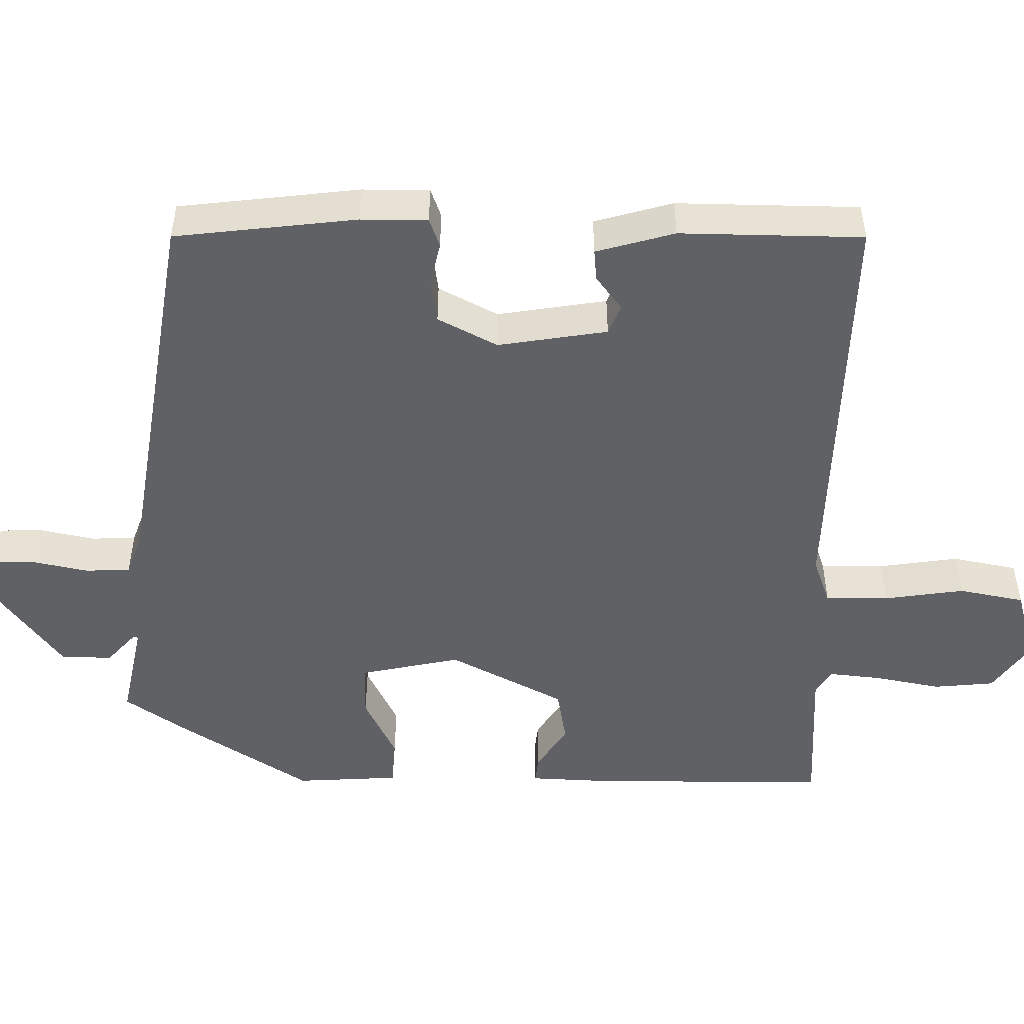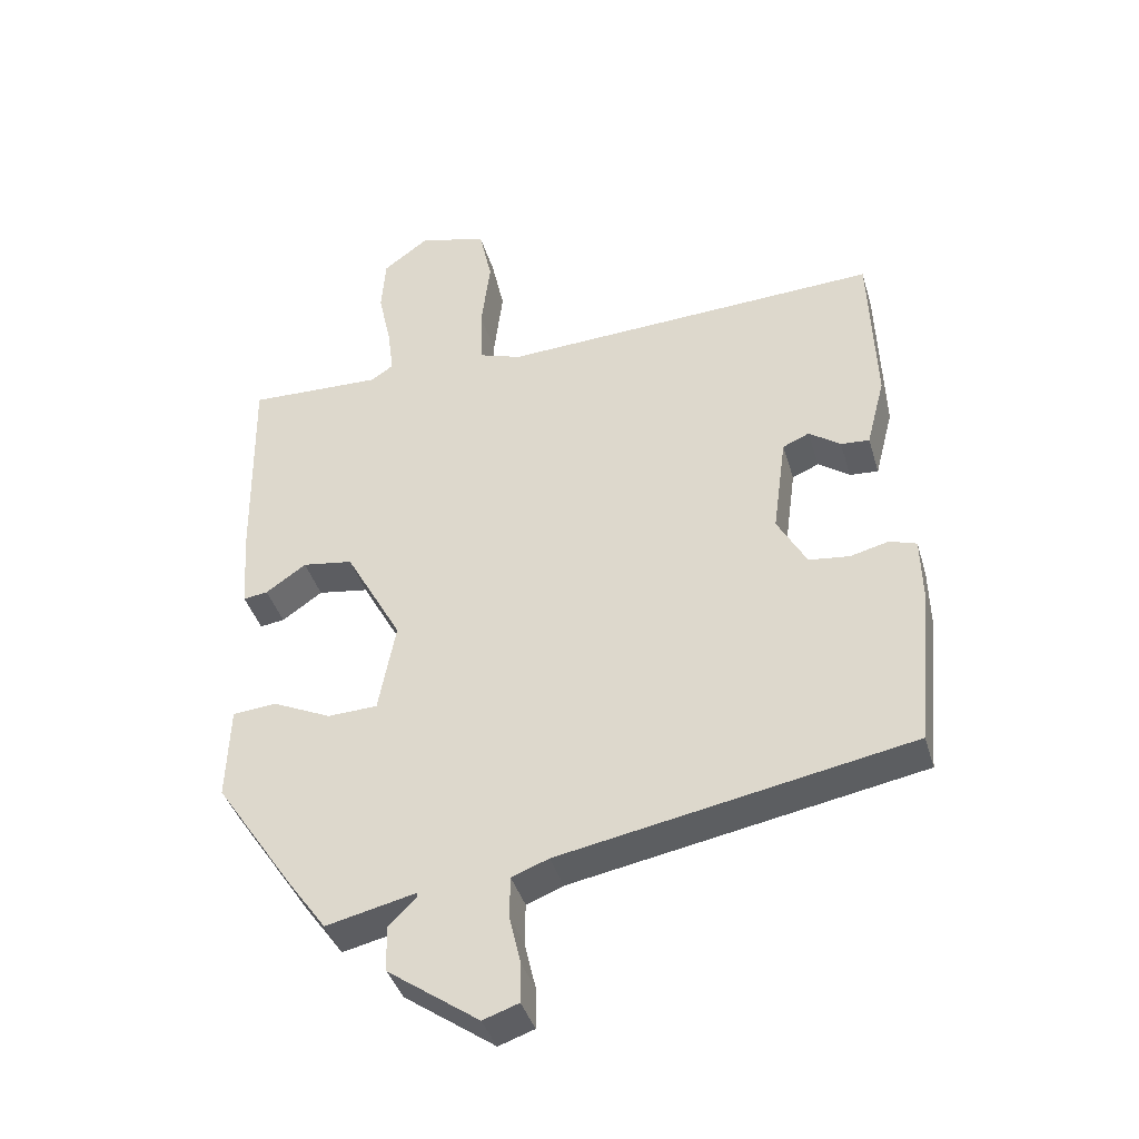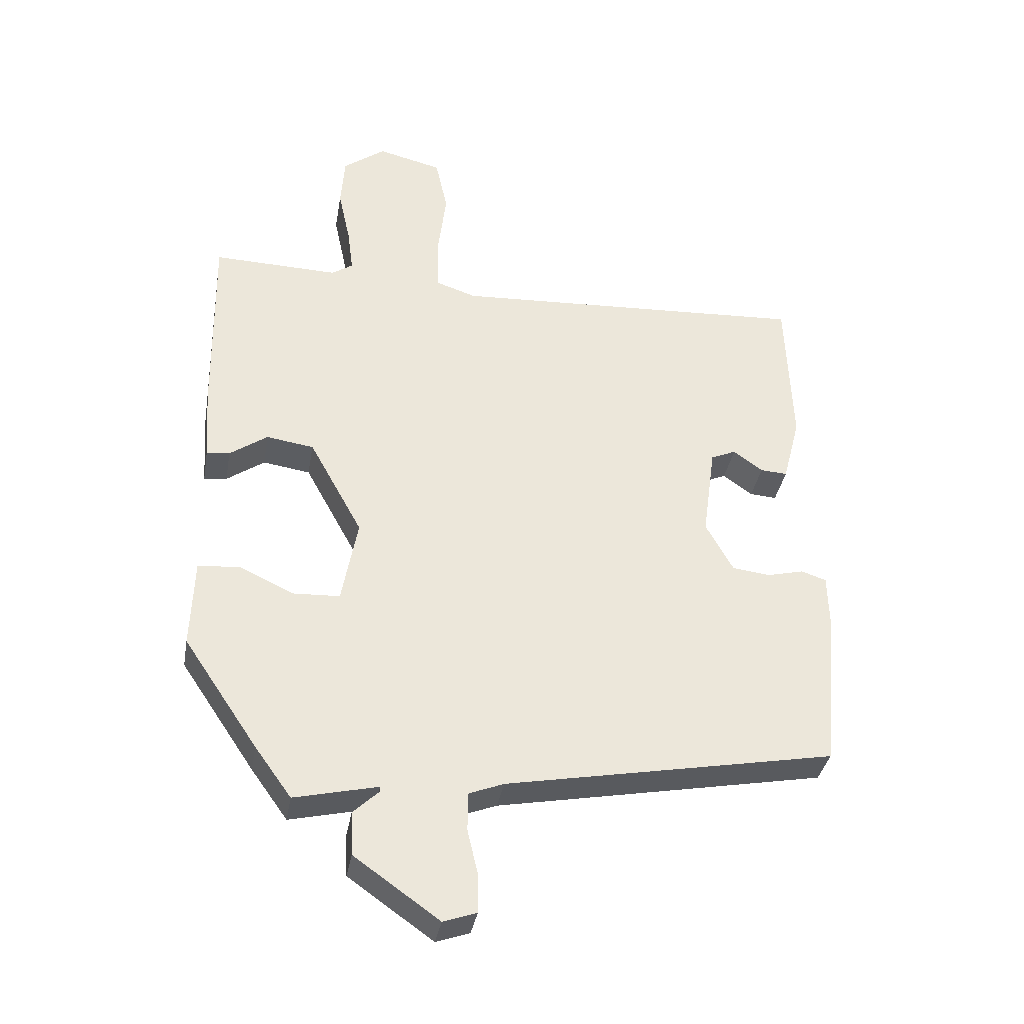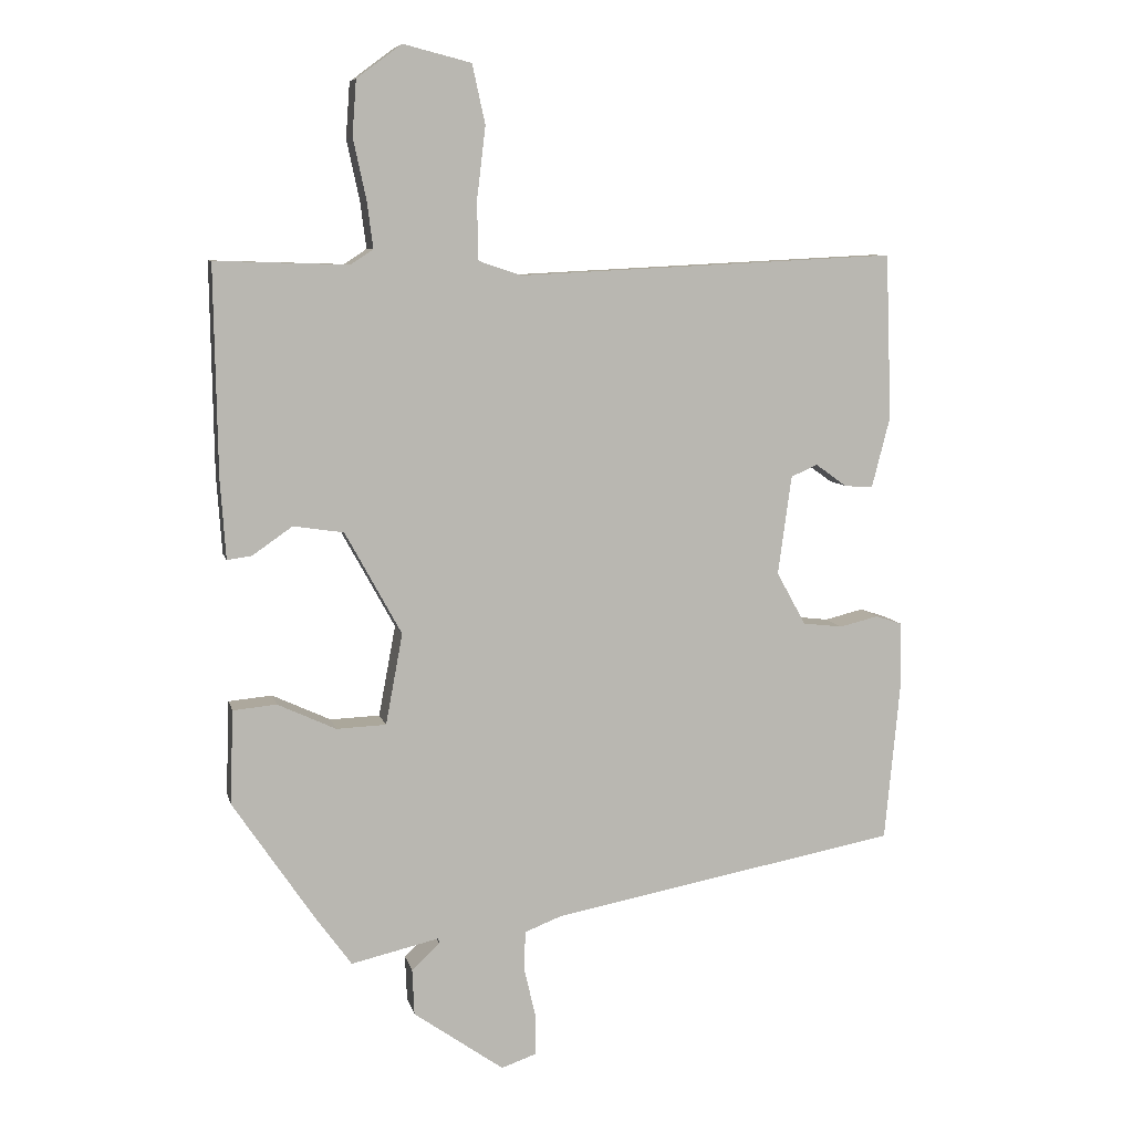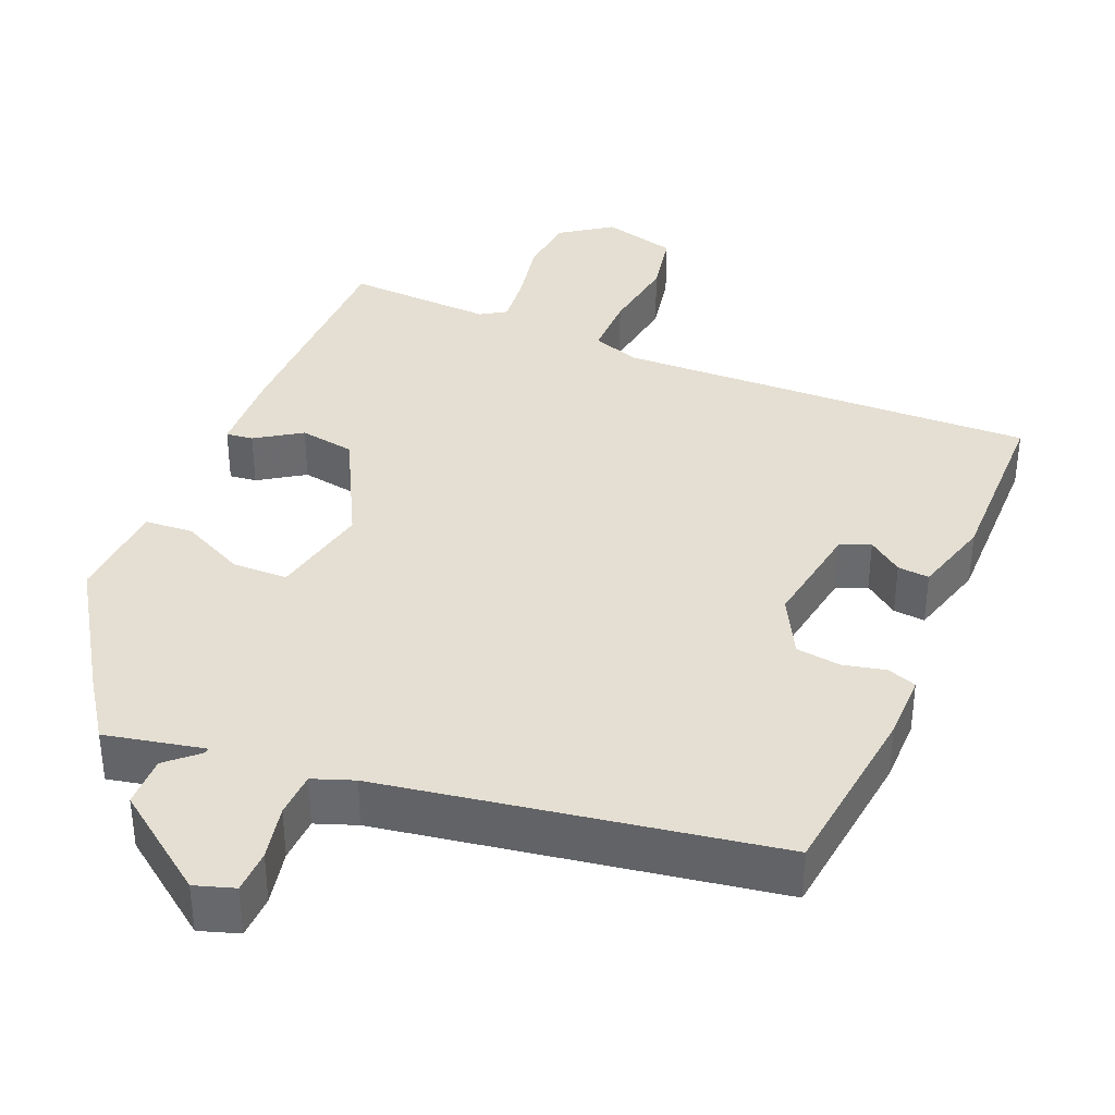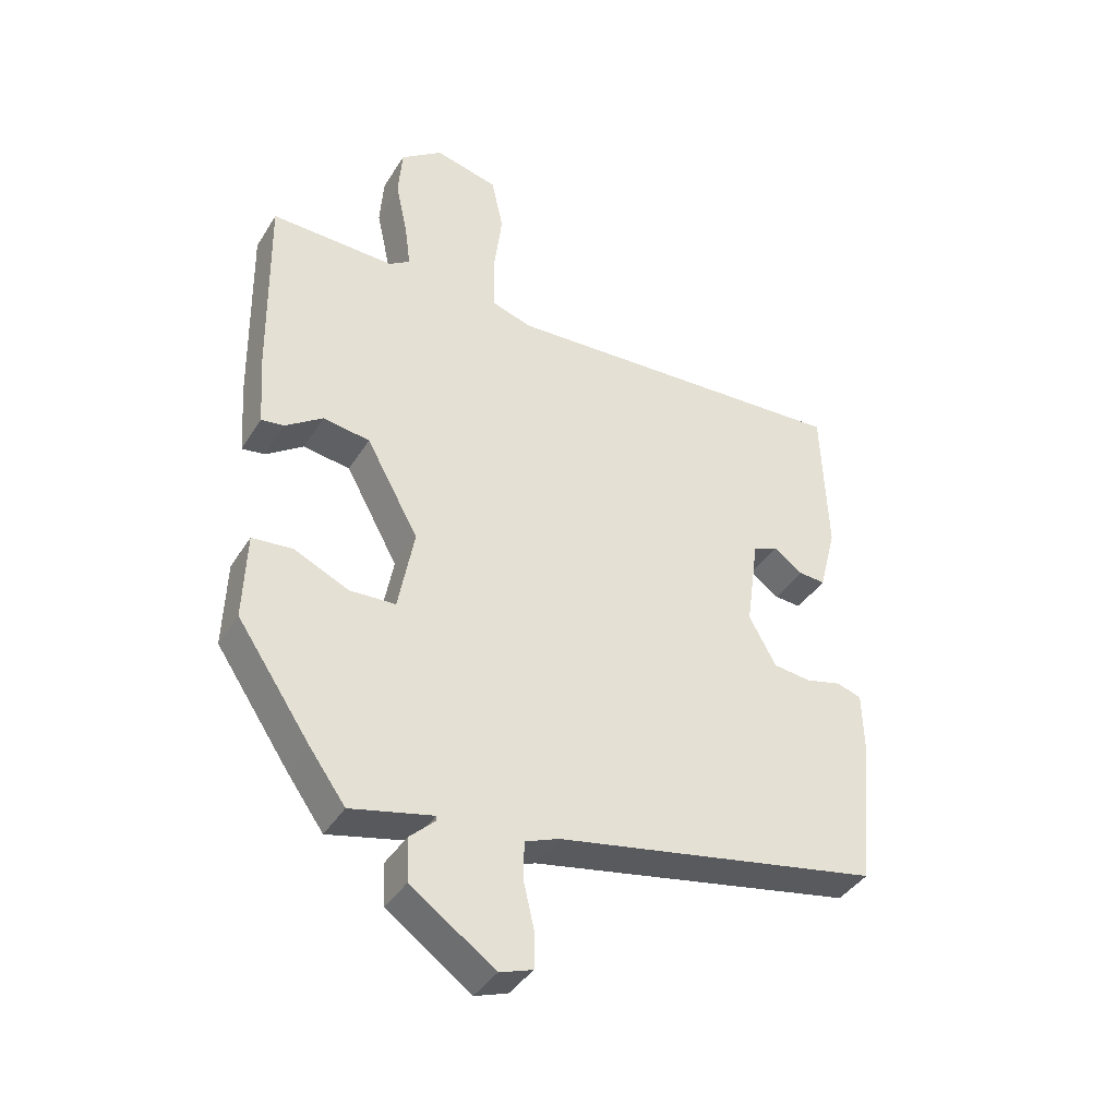
<metadata>
{"format":"obj","ext":"obj","renderer":"f3d","projection":"perspective","resolution":1024,"background":"white","views":[{"elev":-49.9,"azim":-89.3,"up":"+Y"},{"elev":-40.0,"azim":-164.1,"up":"+Z"},{"elev":-35.7,"azim":170.2,"up":"+Z"},{"elev":7.9,"azim":167.3,"up":"+Z"},{"elev":37.0,"azim":-156.0,"up":"+Y"},{"elev":-39.7,"azim":151.1,"up":"+Z"}]}
</metadata>
<code>
v 0.51 0.07 0.497
v 0.505 0.07 0.19
v 0.497 0.07 0.073
v 0.461 0.07 0.078
v 0.402 0.07 0.119
v 0.328 0.07 0.108
v 0.245 0.07 -0.043
v 0.27 0.07 -0.177
v 0.343 0.07 -0.18
v 0.429 0.07 -0.14
v 0.493 0.07 -0.146
v 0.498 0.07 -0.284
v 0.382 0.07 -0.456
v 0.325 0.07 -0.535
v 0.195 0.07 -0.505
v 0.194 0.07 -0.512
v 0.235 0.07 -0.551
v 0.232 0.07 -0.619
v 0.099 0.07 -0.713
v 0.047 0.07 -0.695
v 0.047 0.07 -0.637
v 0.064 0.07 -0.564
v 0.063 0.07 -0.504
v 0.009 0.07 -0.483
v -0.504 0.07 -0.387
v -0.527 0.07 -0.145
v -0.525 0.07 -0.056
v -0.486 0.07 -0.043
v -0.429 0.07 -0.057
v -0.37 0.07 -0.05
v -0.327 0.07 0.028
v -0.347 0.07 0.174
v -0.386 0.07 0.191
v -0.432 0.07 0.158
v -0.474 0.07 0.155
v -0.501 0.07 0.26
v -0.492 0.07 0.503
v 0.066 0.07 0.475
v 0.129 0.07 0.496
v 0.131 0.07 0.581
v 0.118 0.07 0.688
v 0.137 0.07 0.775
v 0.237 0.07 0.8
v 0.303 0.07 0.751
v 0.309 0.07 0.67
v 0.29 0.07 0.582
v 0.281 0.07 0.513
v 0.314 0.07 0.491
v 0.51 0 0.497
v 0.505 0 0.19
v 0.497 0 0.073
v 0.461 0 0.078
v 0.402 0 0.119
v 0.328 0 0.108
v 0.245 0 -0.043
v 0.27 0 -0.177
v 0.343 0 -0.18
v 0.429 0 -0.14
v 0.493 0 -0.146
v 0.498 0 -0.284
v 0.382 0 -0.456
v 0.325 0 -0.535
v 0.195 0 -0.505
v 0.194 0 -0.512
v 0.235 0 -0.551
v 0.232 0 -0.619
v 0.099 0 -0.713
v 0.047 0 -0.695
v 0.047 0 -0.637
v 0.064 0 -0.564
v 0.063 0 -0.504
v 0.009 0 -0.483
v -0.504 0 -0.387
v -0.527 0 -0.145
v -0.525 0 -0.056
v -0.486 0 -0.043
v -0.429 0 -0.057
v -0.37 0 -0.05
v -0.327 0 0.028
v -0.347 0 0.174
v -0.386 0 0.191
v -0.432 0 0.158
v -0.474 0 0.155
v -0.501 0 0.26
v -0.492 0 0.503
v 0.066 0 0.475
v 0.129 0 0.496
v 0.131 0 0.581
v 0.118 0 0.688
v 0.137 0 0.775
v 0.237 0 0.8
v 0.303 0 0.751
v 0.309 0 0.67
v 0.29 0 0.582
v 0.281 0 0.513
v 0.314 0 0.491
f 43 44 45 46
f 43 46 47
f 40 41 42 43
f 39 40 43 47
f 38 39 47 48
f 36 37 38
f 33 34 35 36
f 32 33 36 38
f 31 32 38 48
f 26 27 28 29
f 24 25 26 29
f 23 24 29 30
f 19 20 21 22
f 19 22 23
f 16 17 18 19
f 15 16 19 23
f 12 13 14 15
f 9 10 11 12
f 8 9 12 15
f 7 8 15 23
f 2 3 4 5
f 2 5 6
f 1 2 6
f 48 1 6 7
f 30 31 48
f 7 23 30 48
f 94 93 92 91
f 95 94 91
f 91 90 89 88
f 95 91 88 87
f 96 95 87 86
f 86 85 84
f 84 83 82 81
f 86 84 81 80
f 96 86 80 79
f 77 76 75 74
f 77 74 73 72
f 78 77 72 71
f 70 69 68 67
f 71 70 67
f 67 66 65 64
f 71 67 64 63
f 63 62 61 60
f 60 59 58 57
f 63 60 57 56
f 71 63 56 55
f 53 52 51 50
f 54 53 50
f 54 50 49
f 55 54 49 96
f 96 79 78
f 96 78 71 55
f 1 49 50 2
f 2 50 51 3
f 3 51 52 4
f 4 52 53 5
f 5 53 54 6
f 6 54 55 7
f 7 55 56 8
f 8 56 57 9
f 9 57 58 10
f 10 58 59 11
f 11 59 60 12
f 12 60 61 13
f 13 61 62 14
f 14 62 63 15
f 15 63 64 16
f 16 64 65 17
f 17 65 66 18
f 18 66 67 19
f 19 67 68 20
f 20 68 69 21
f 21 69 70 22
f 22 70 71 23
f 23 71 72 24
f 24 72 73 25
f 25 73 74 26
f 26 74 75 27
f 27 75 76 28
f 28 76 77 29
f 29 77 78 30
f 30 78 79 31
f 31 79 80 32
f 32 80 81 33
f 33 81 82 34
f 34 82 83 35
f 35 83 84 36
f 36 84 85 37
f 37 85 86 38
f 38 86 87 39
f 39 87 88 40
f 40 88 89 41
f 41 89 90 42
f 42 90 91 43
f 43 91 92 44
f 44 92 93 45
f 45 93 94 46
f 46 94 95 47
f 47 95 96 48
f 48 96 49 1

</code>
